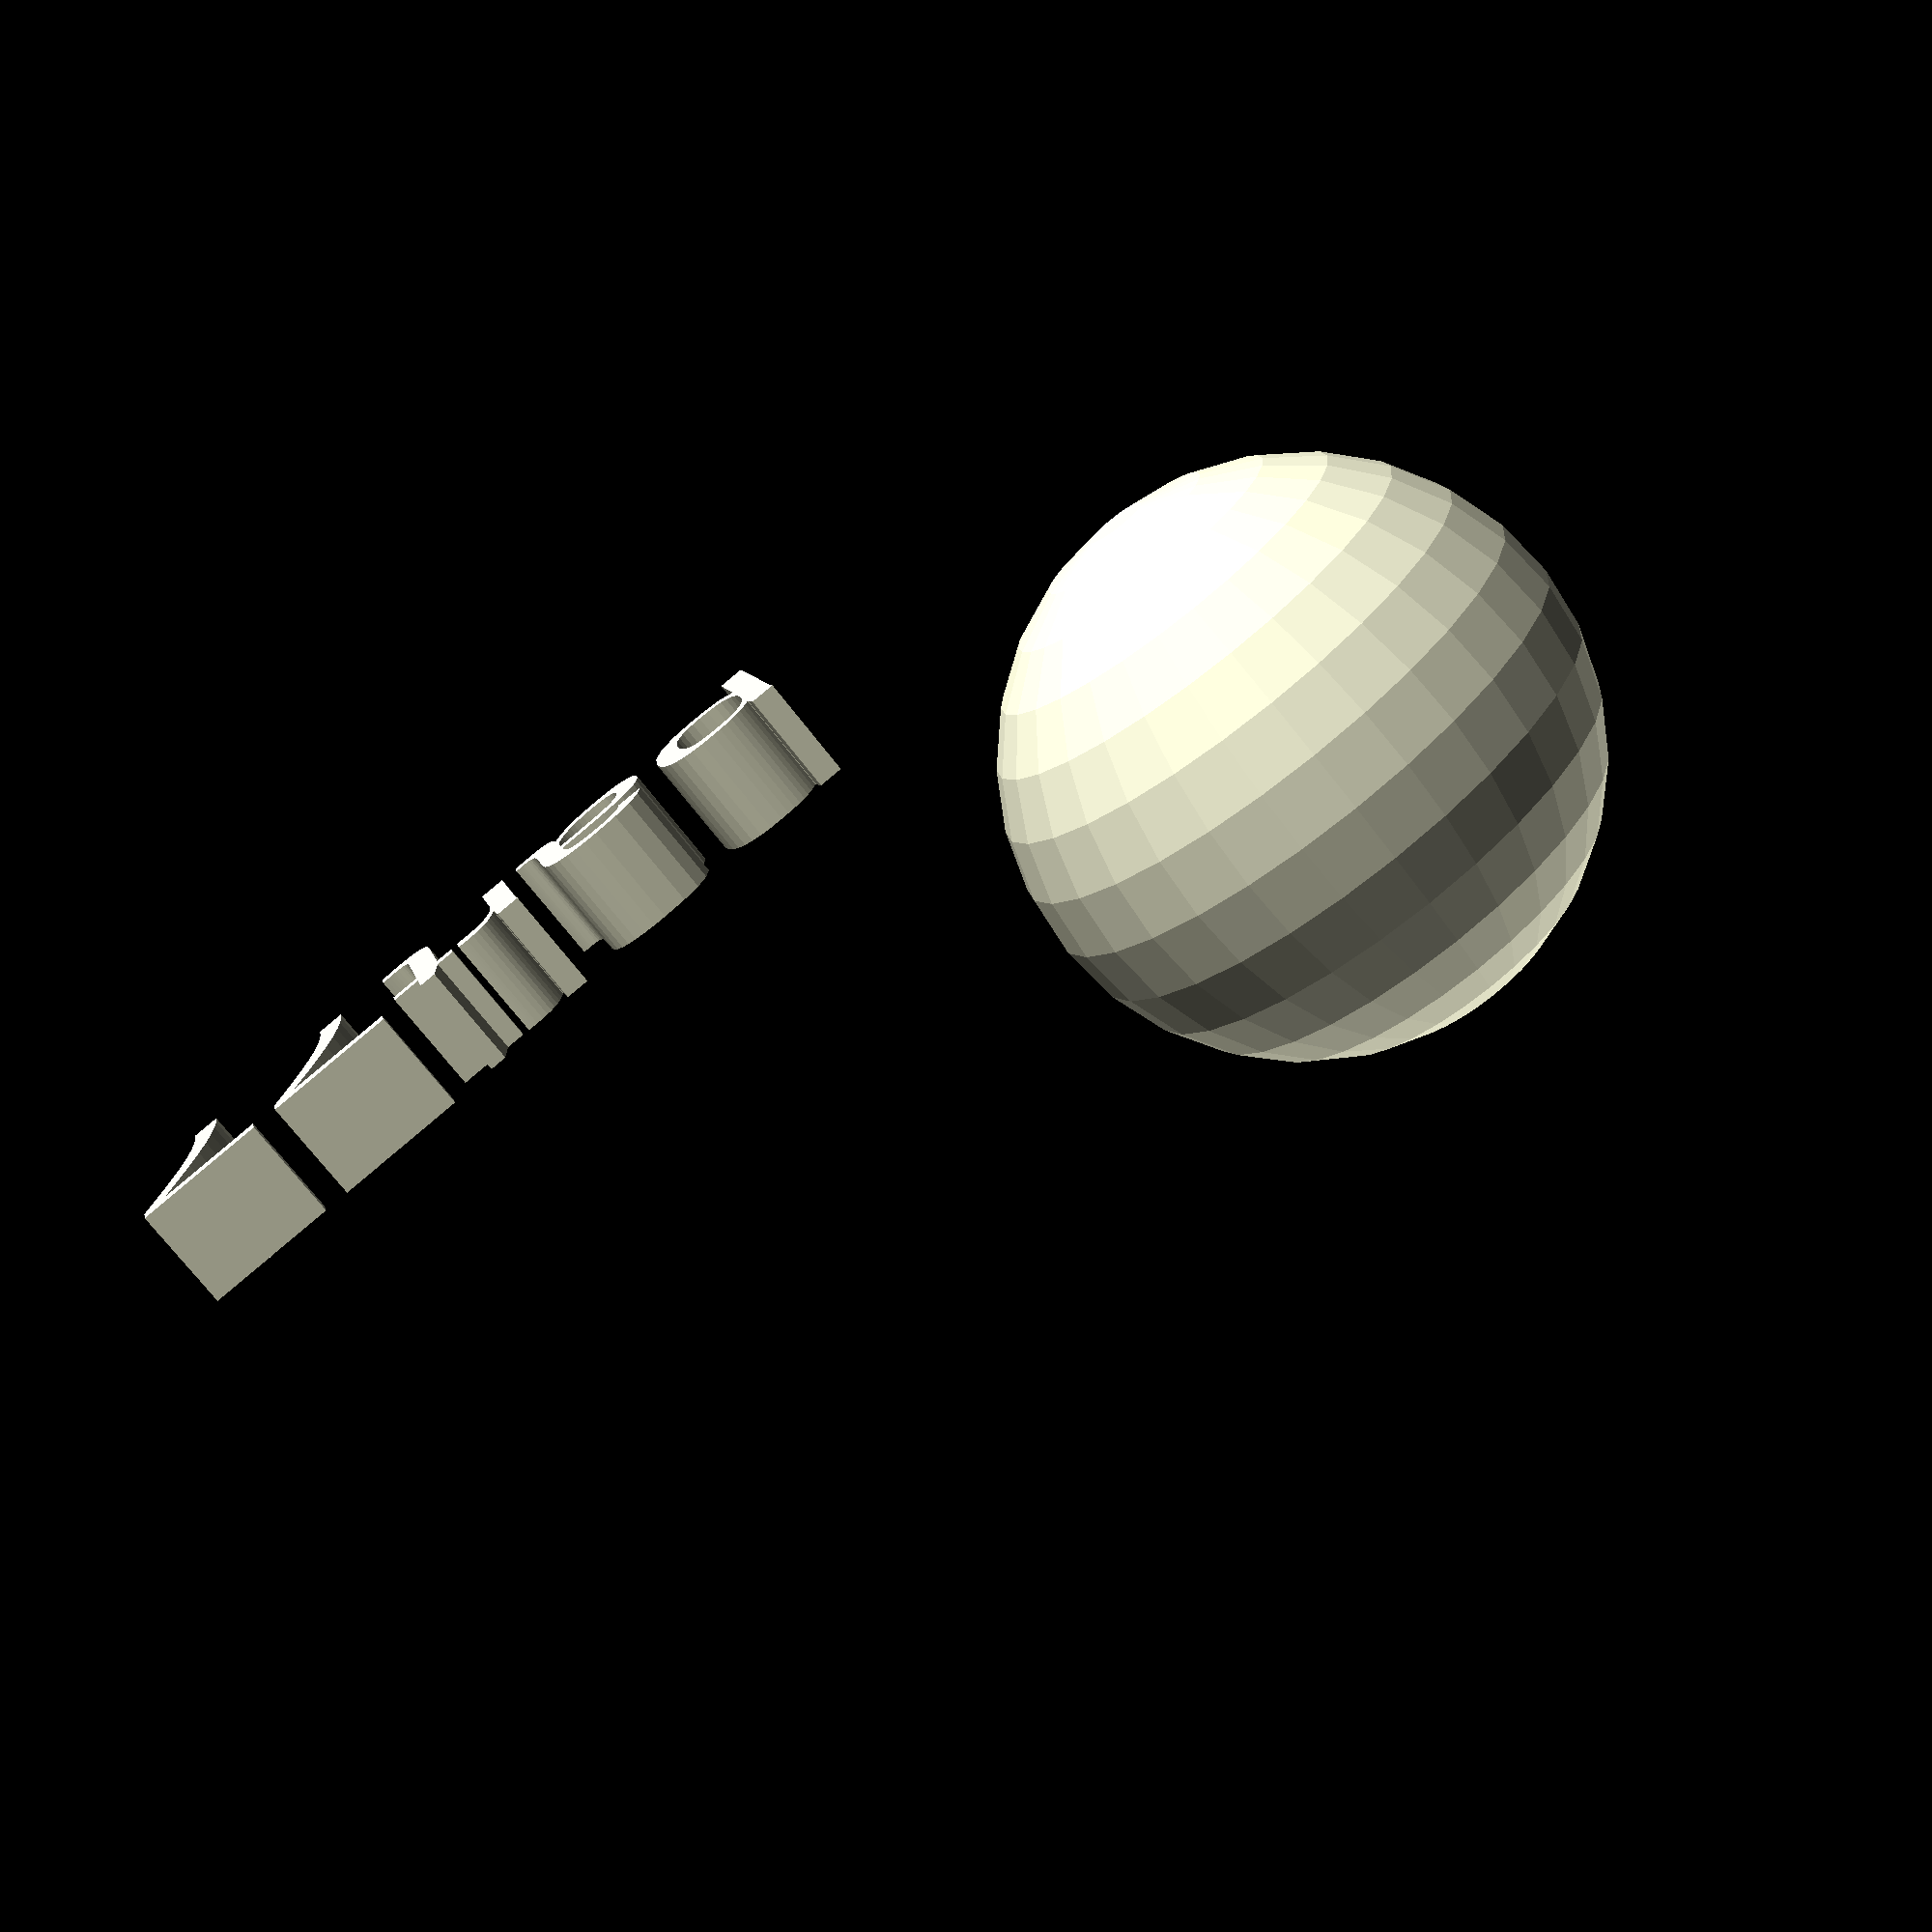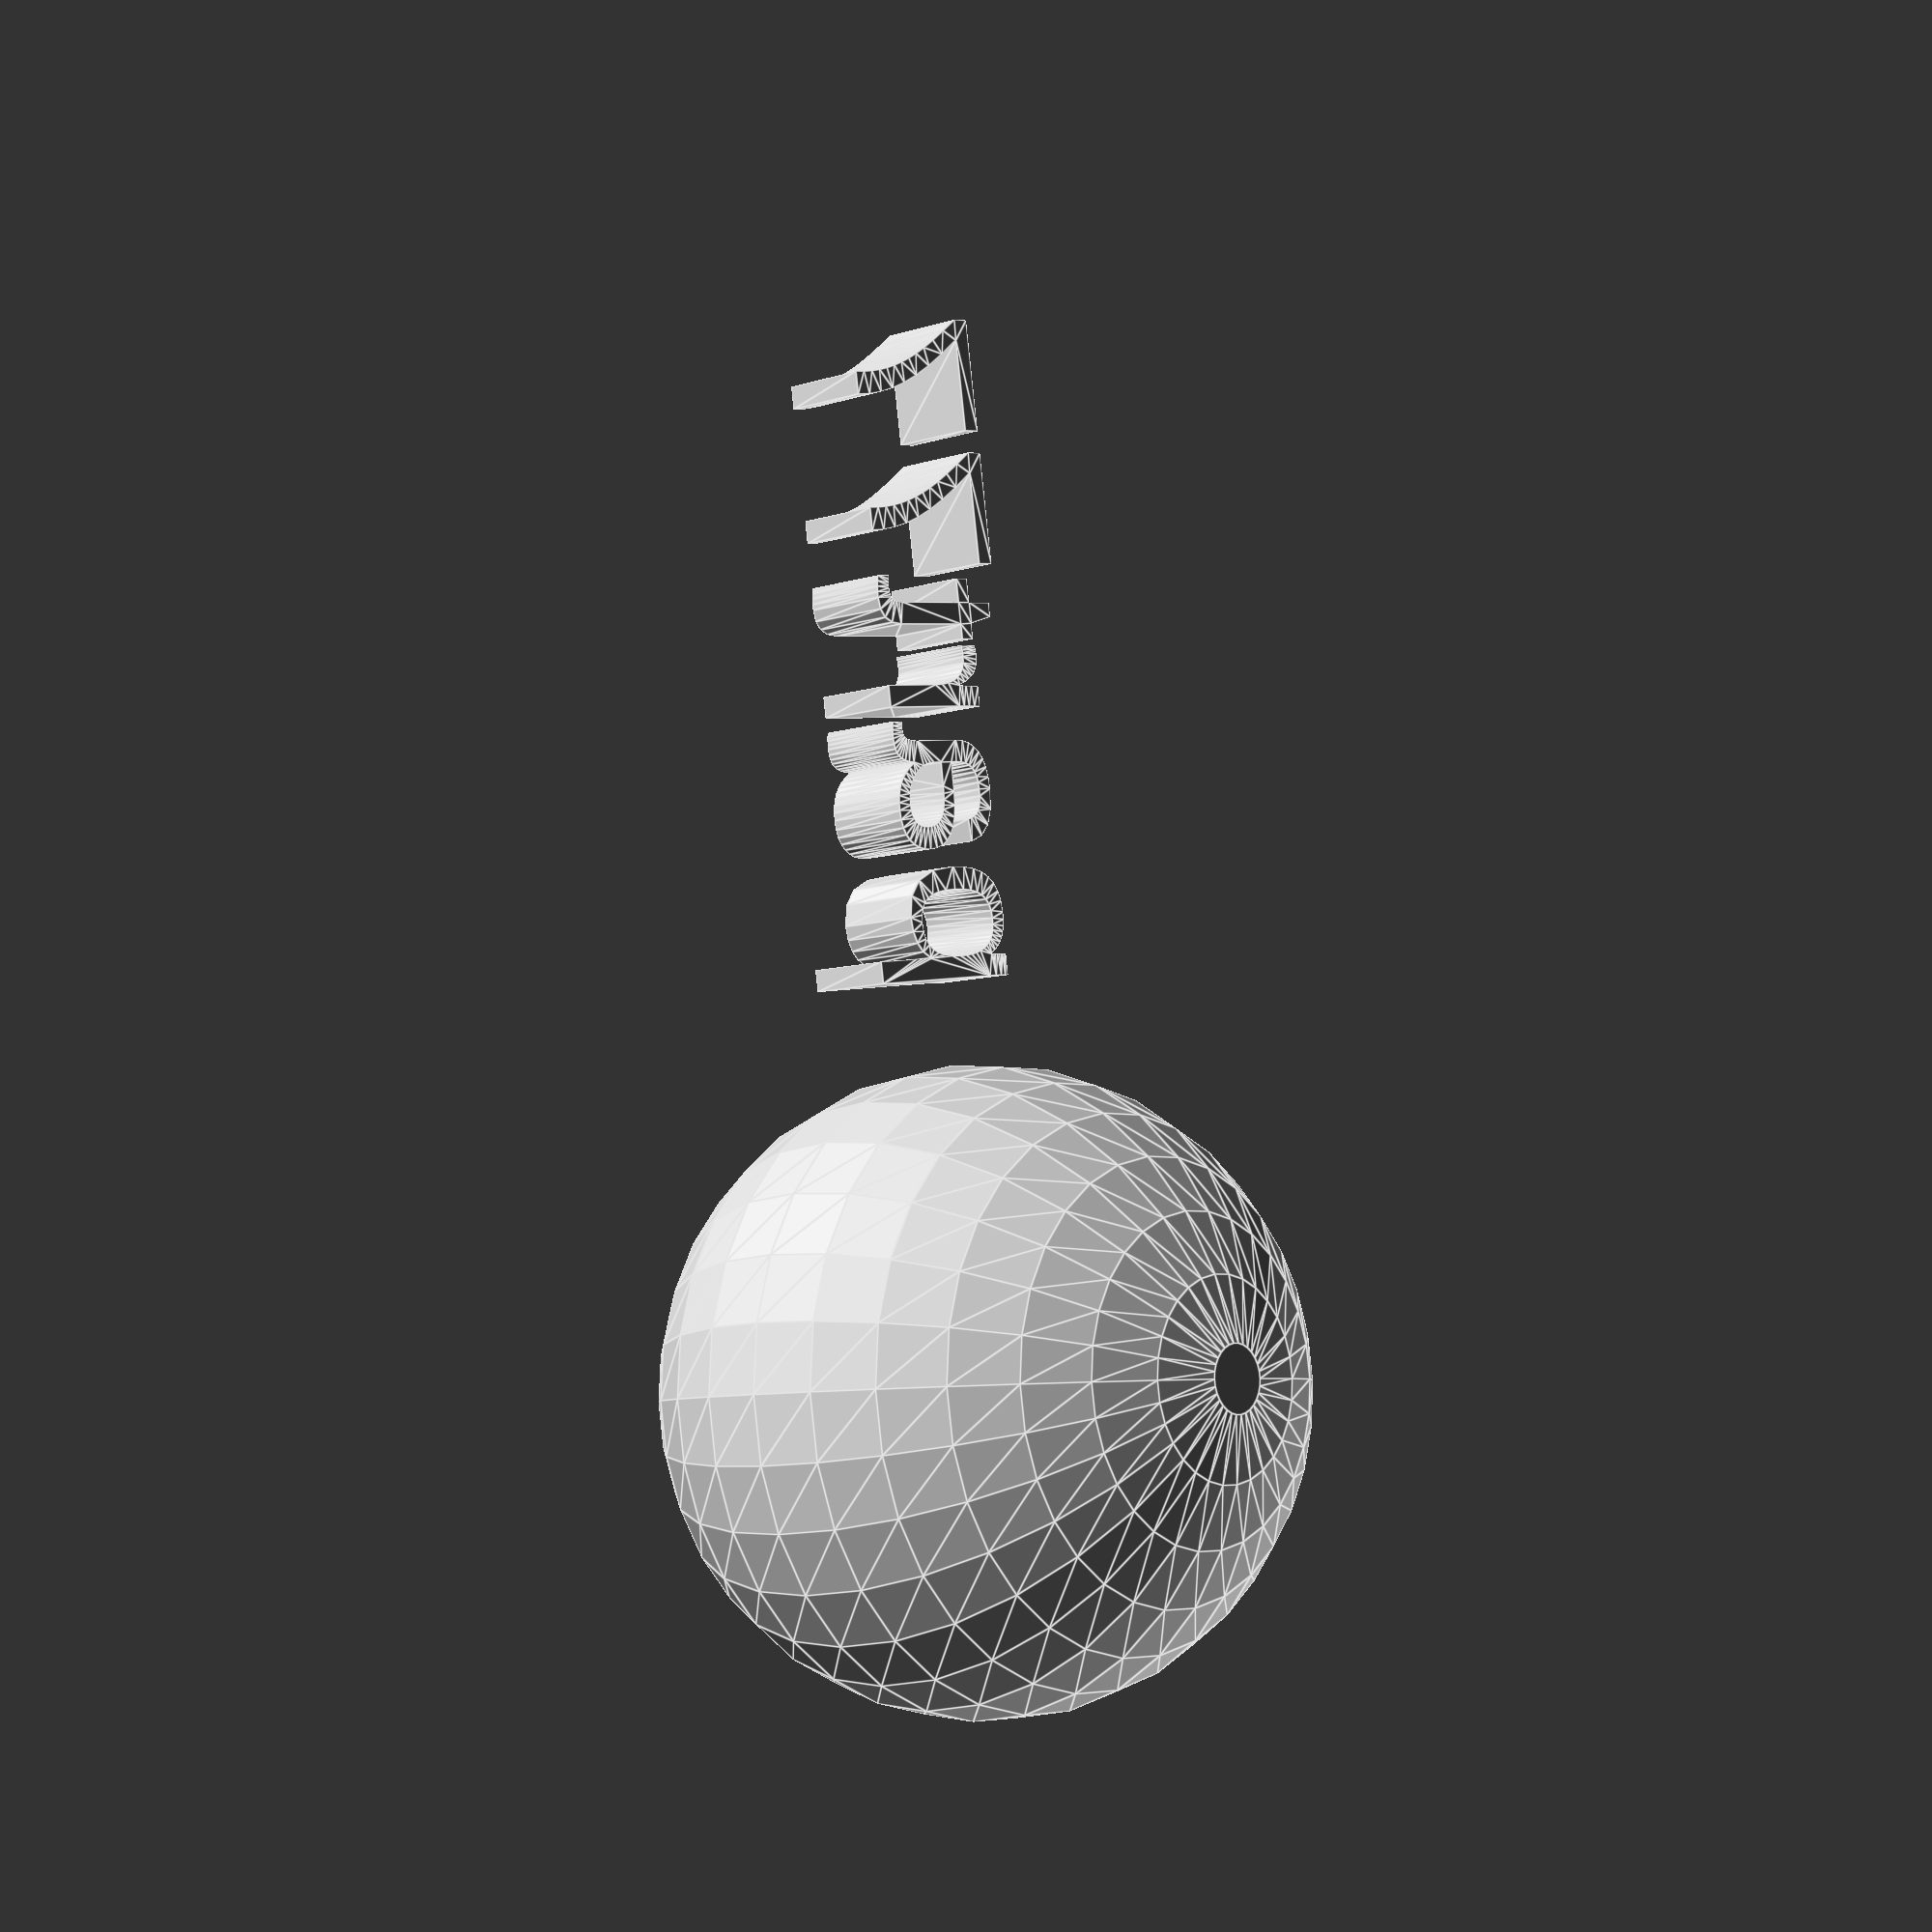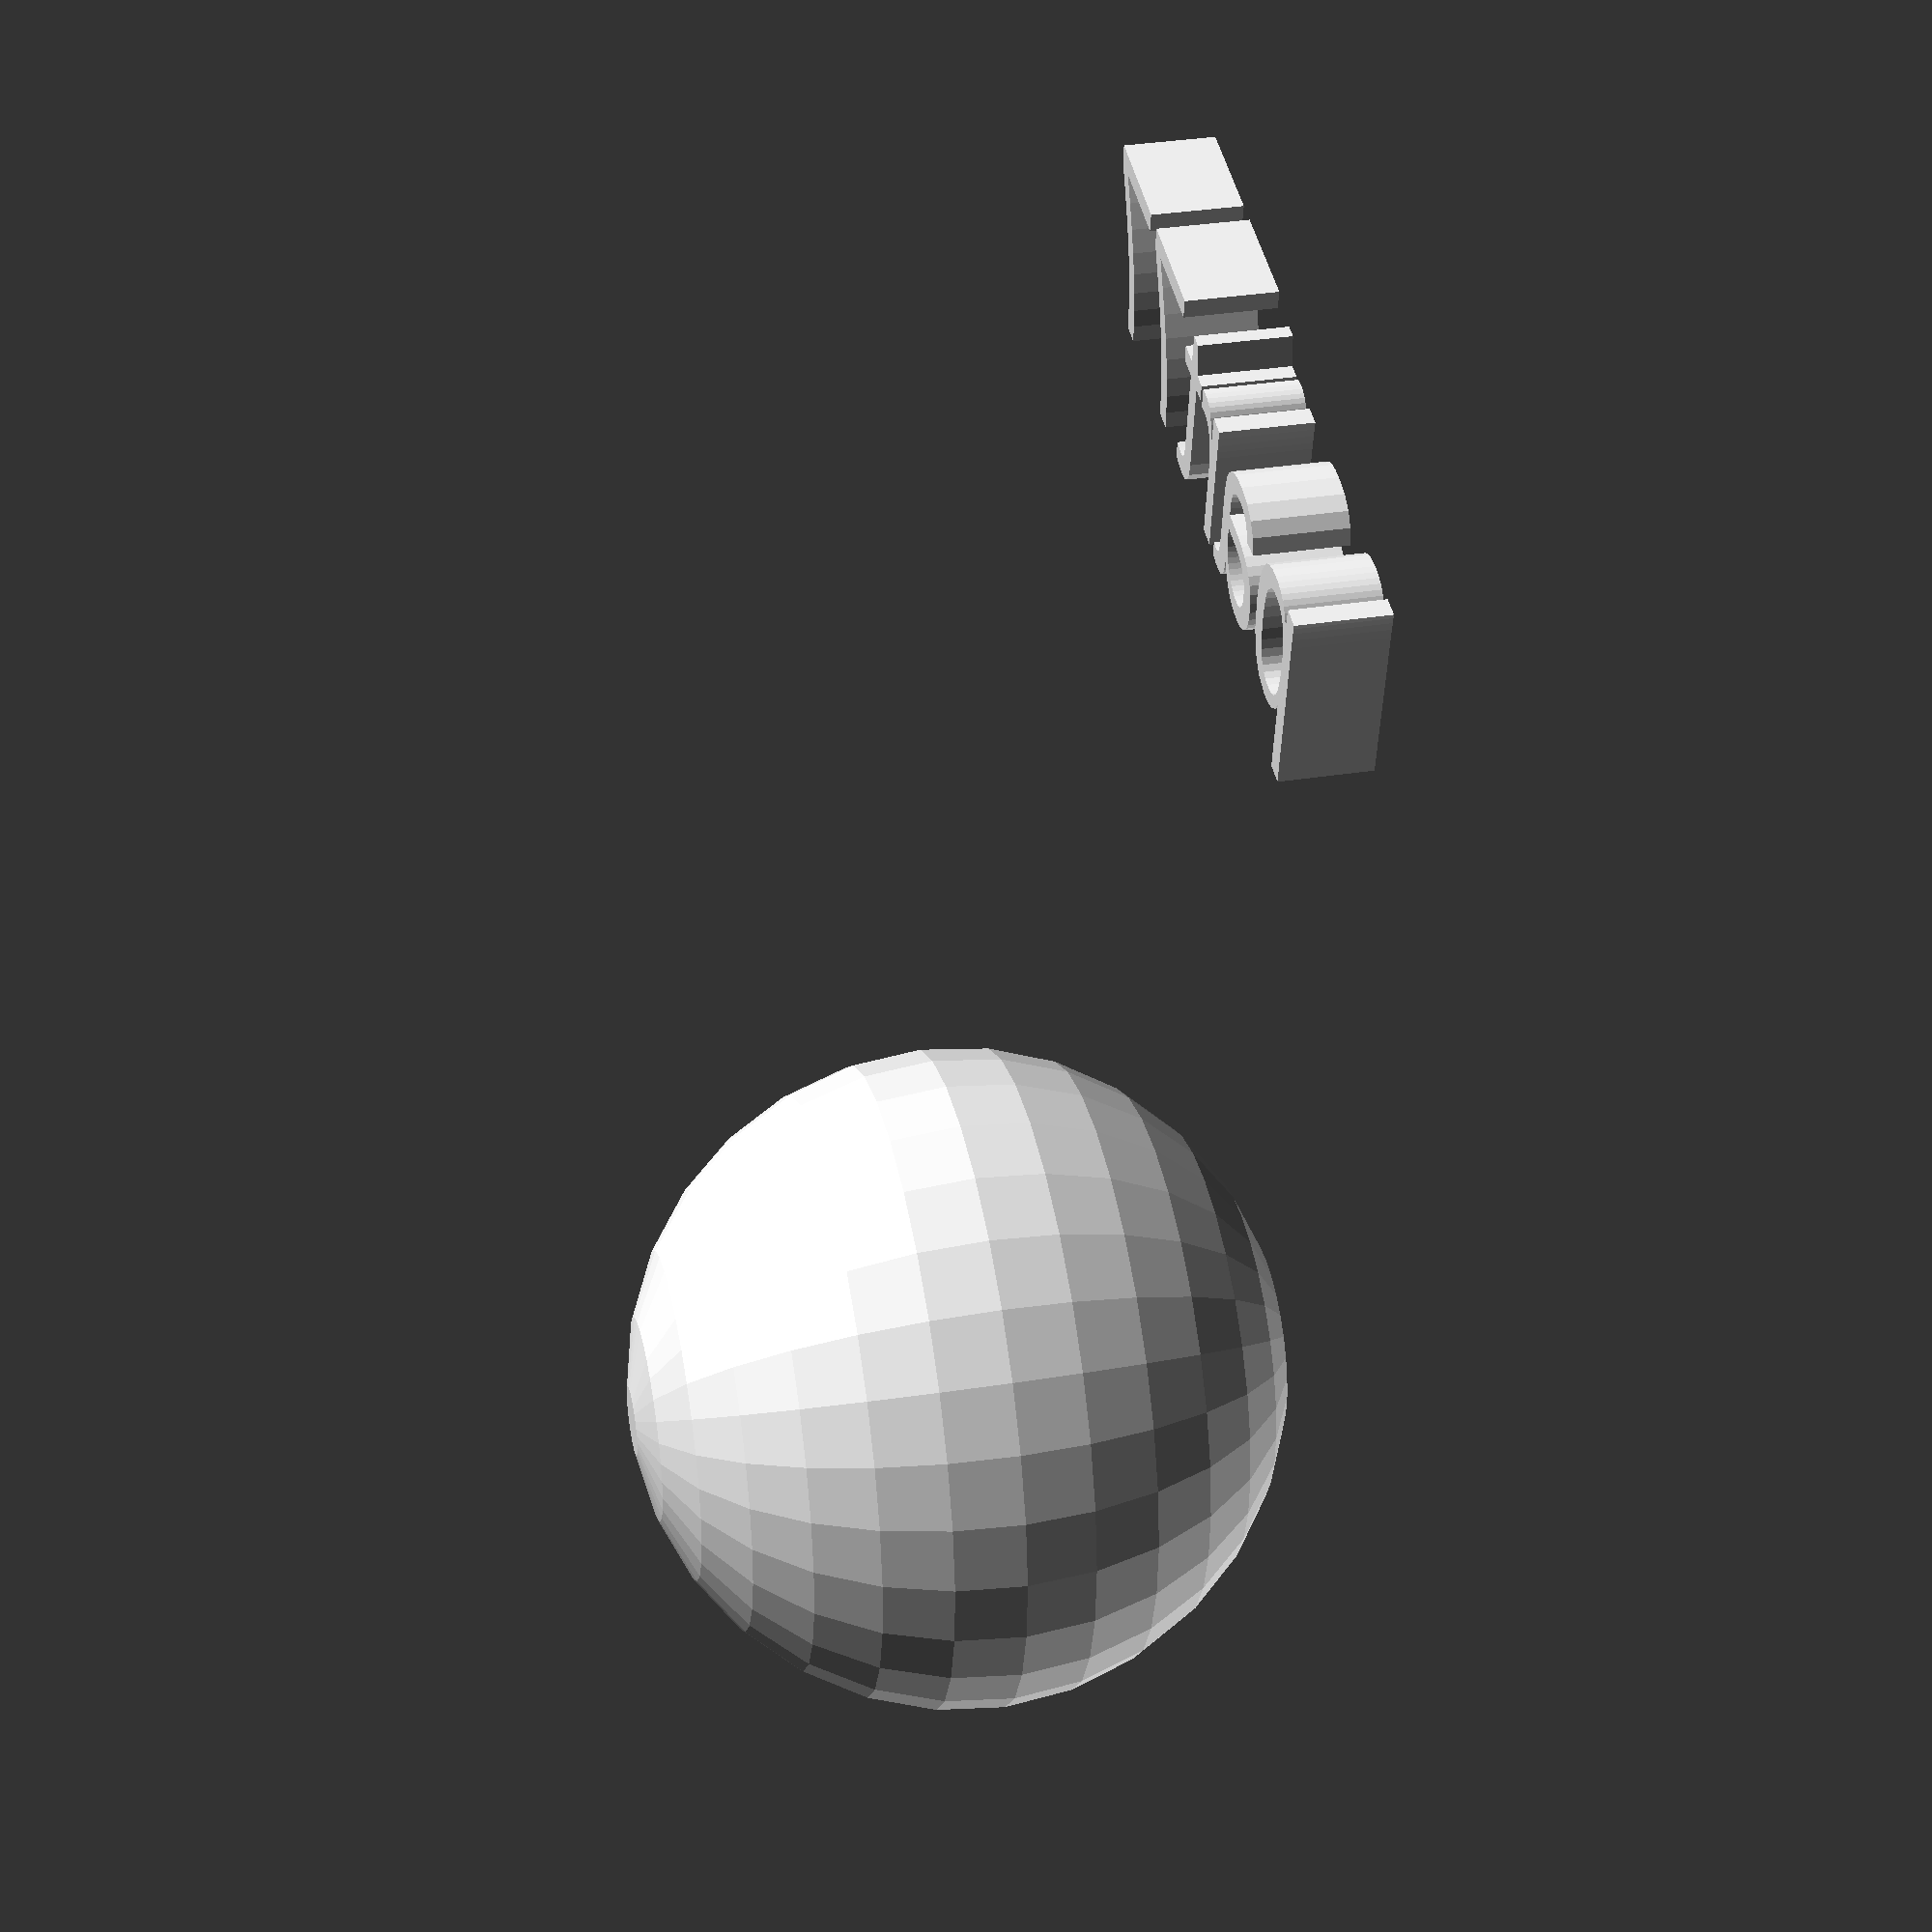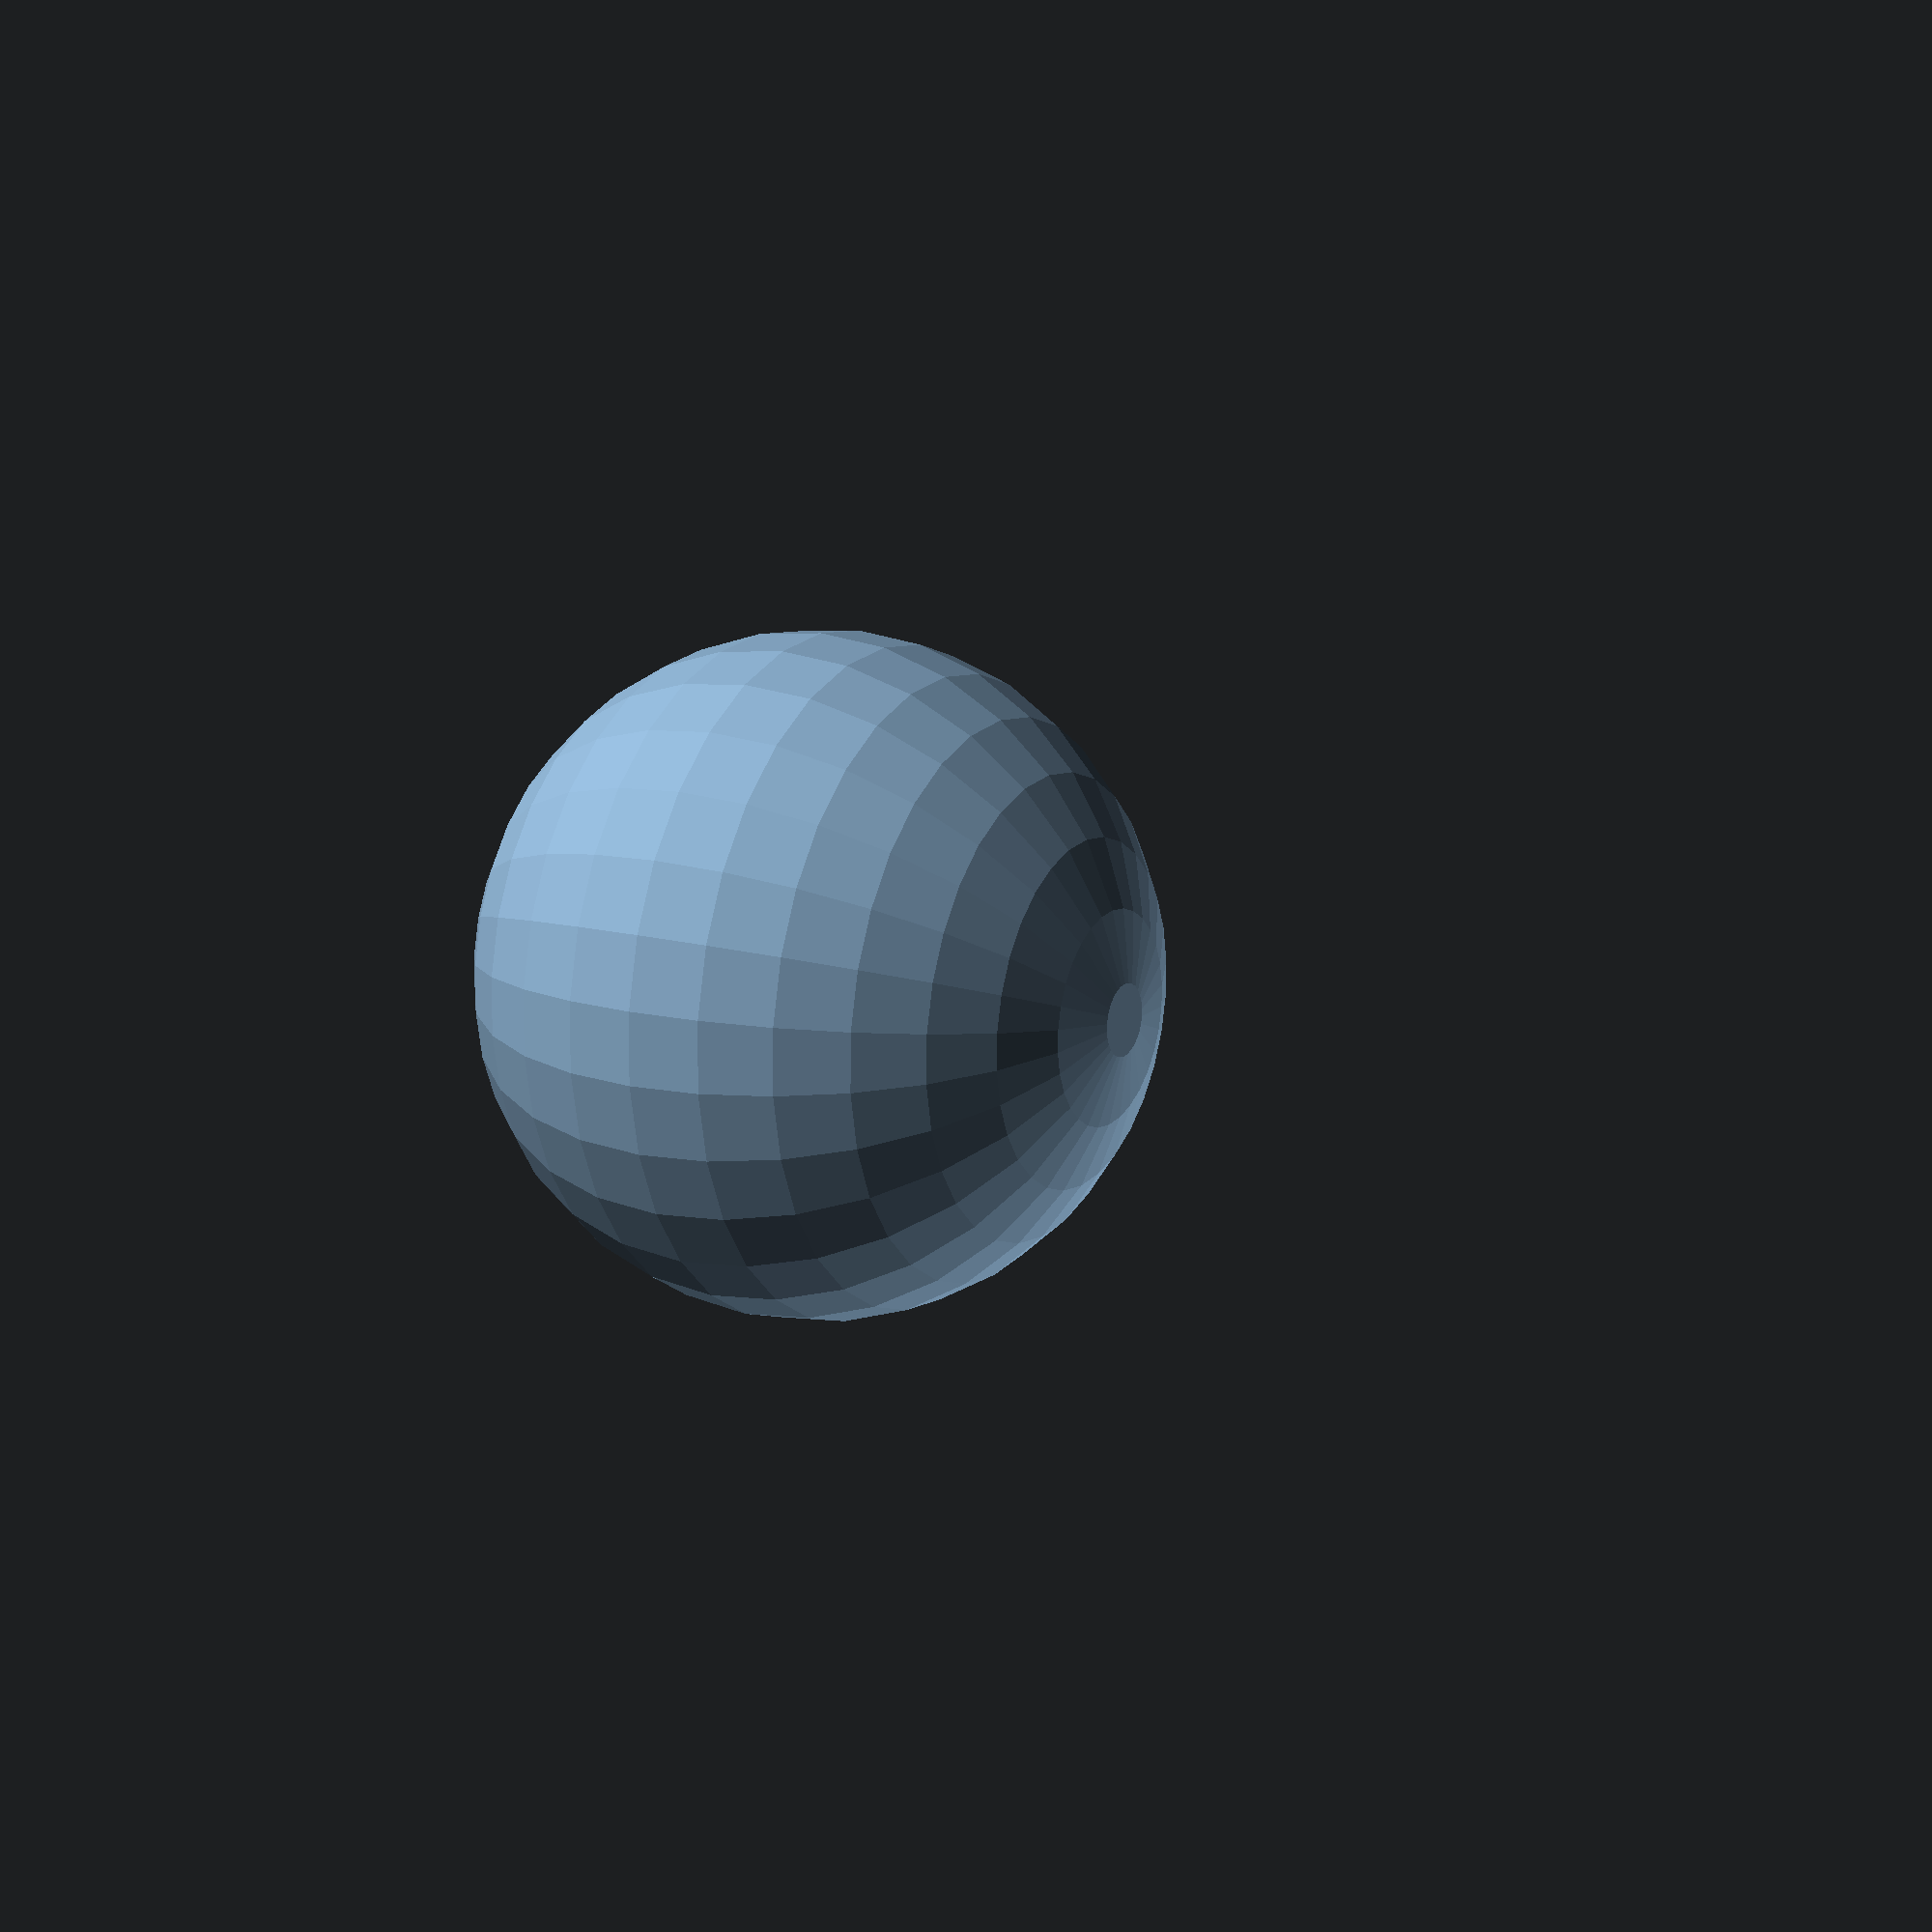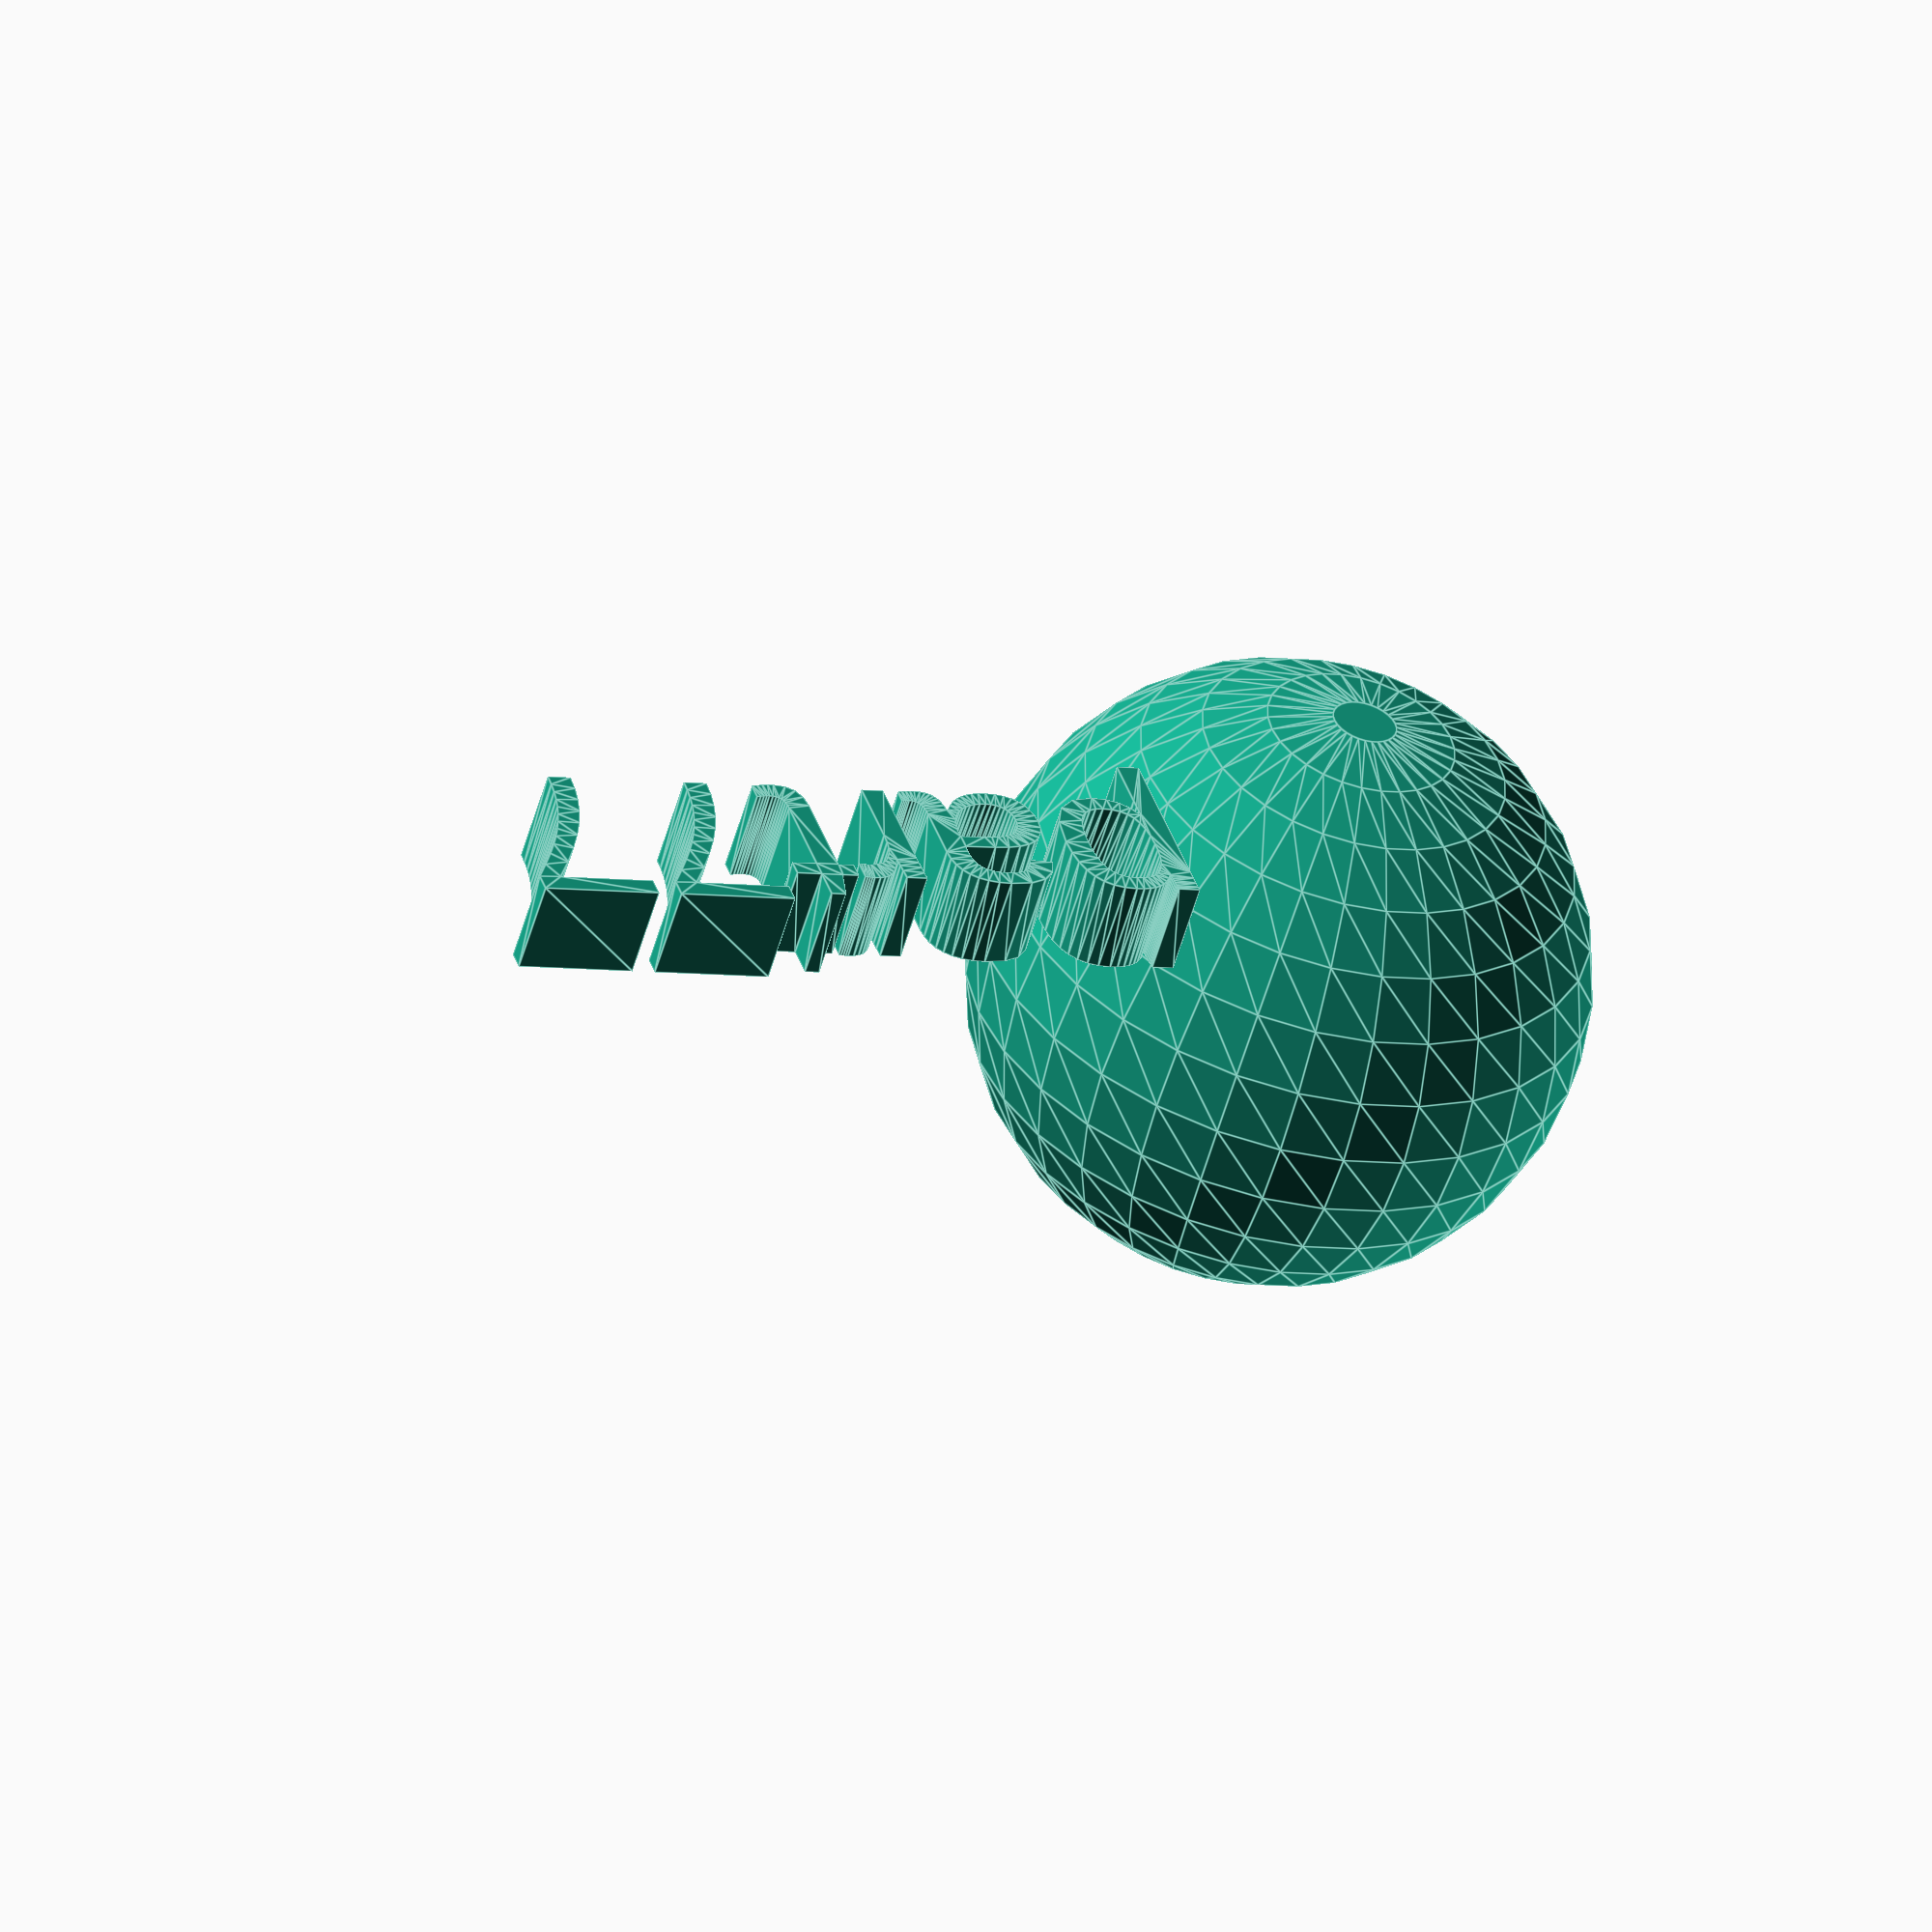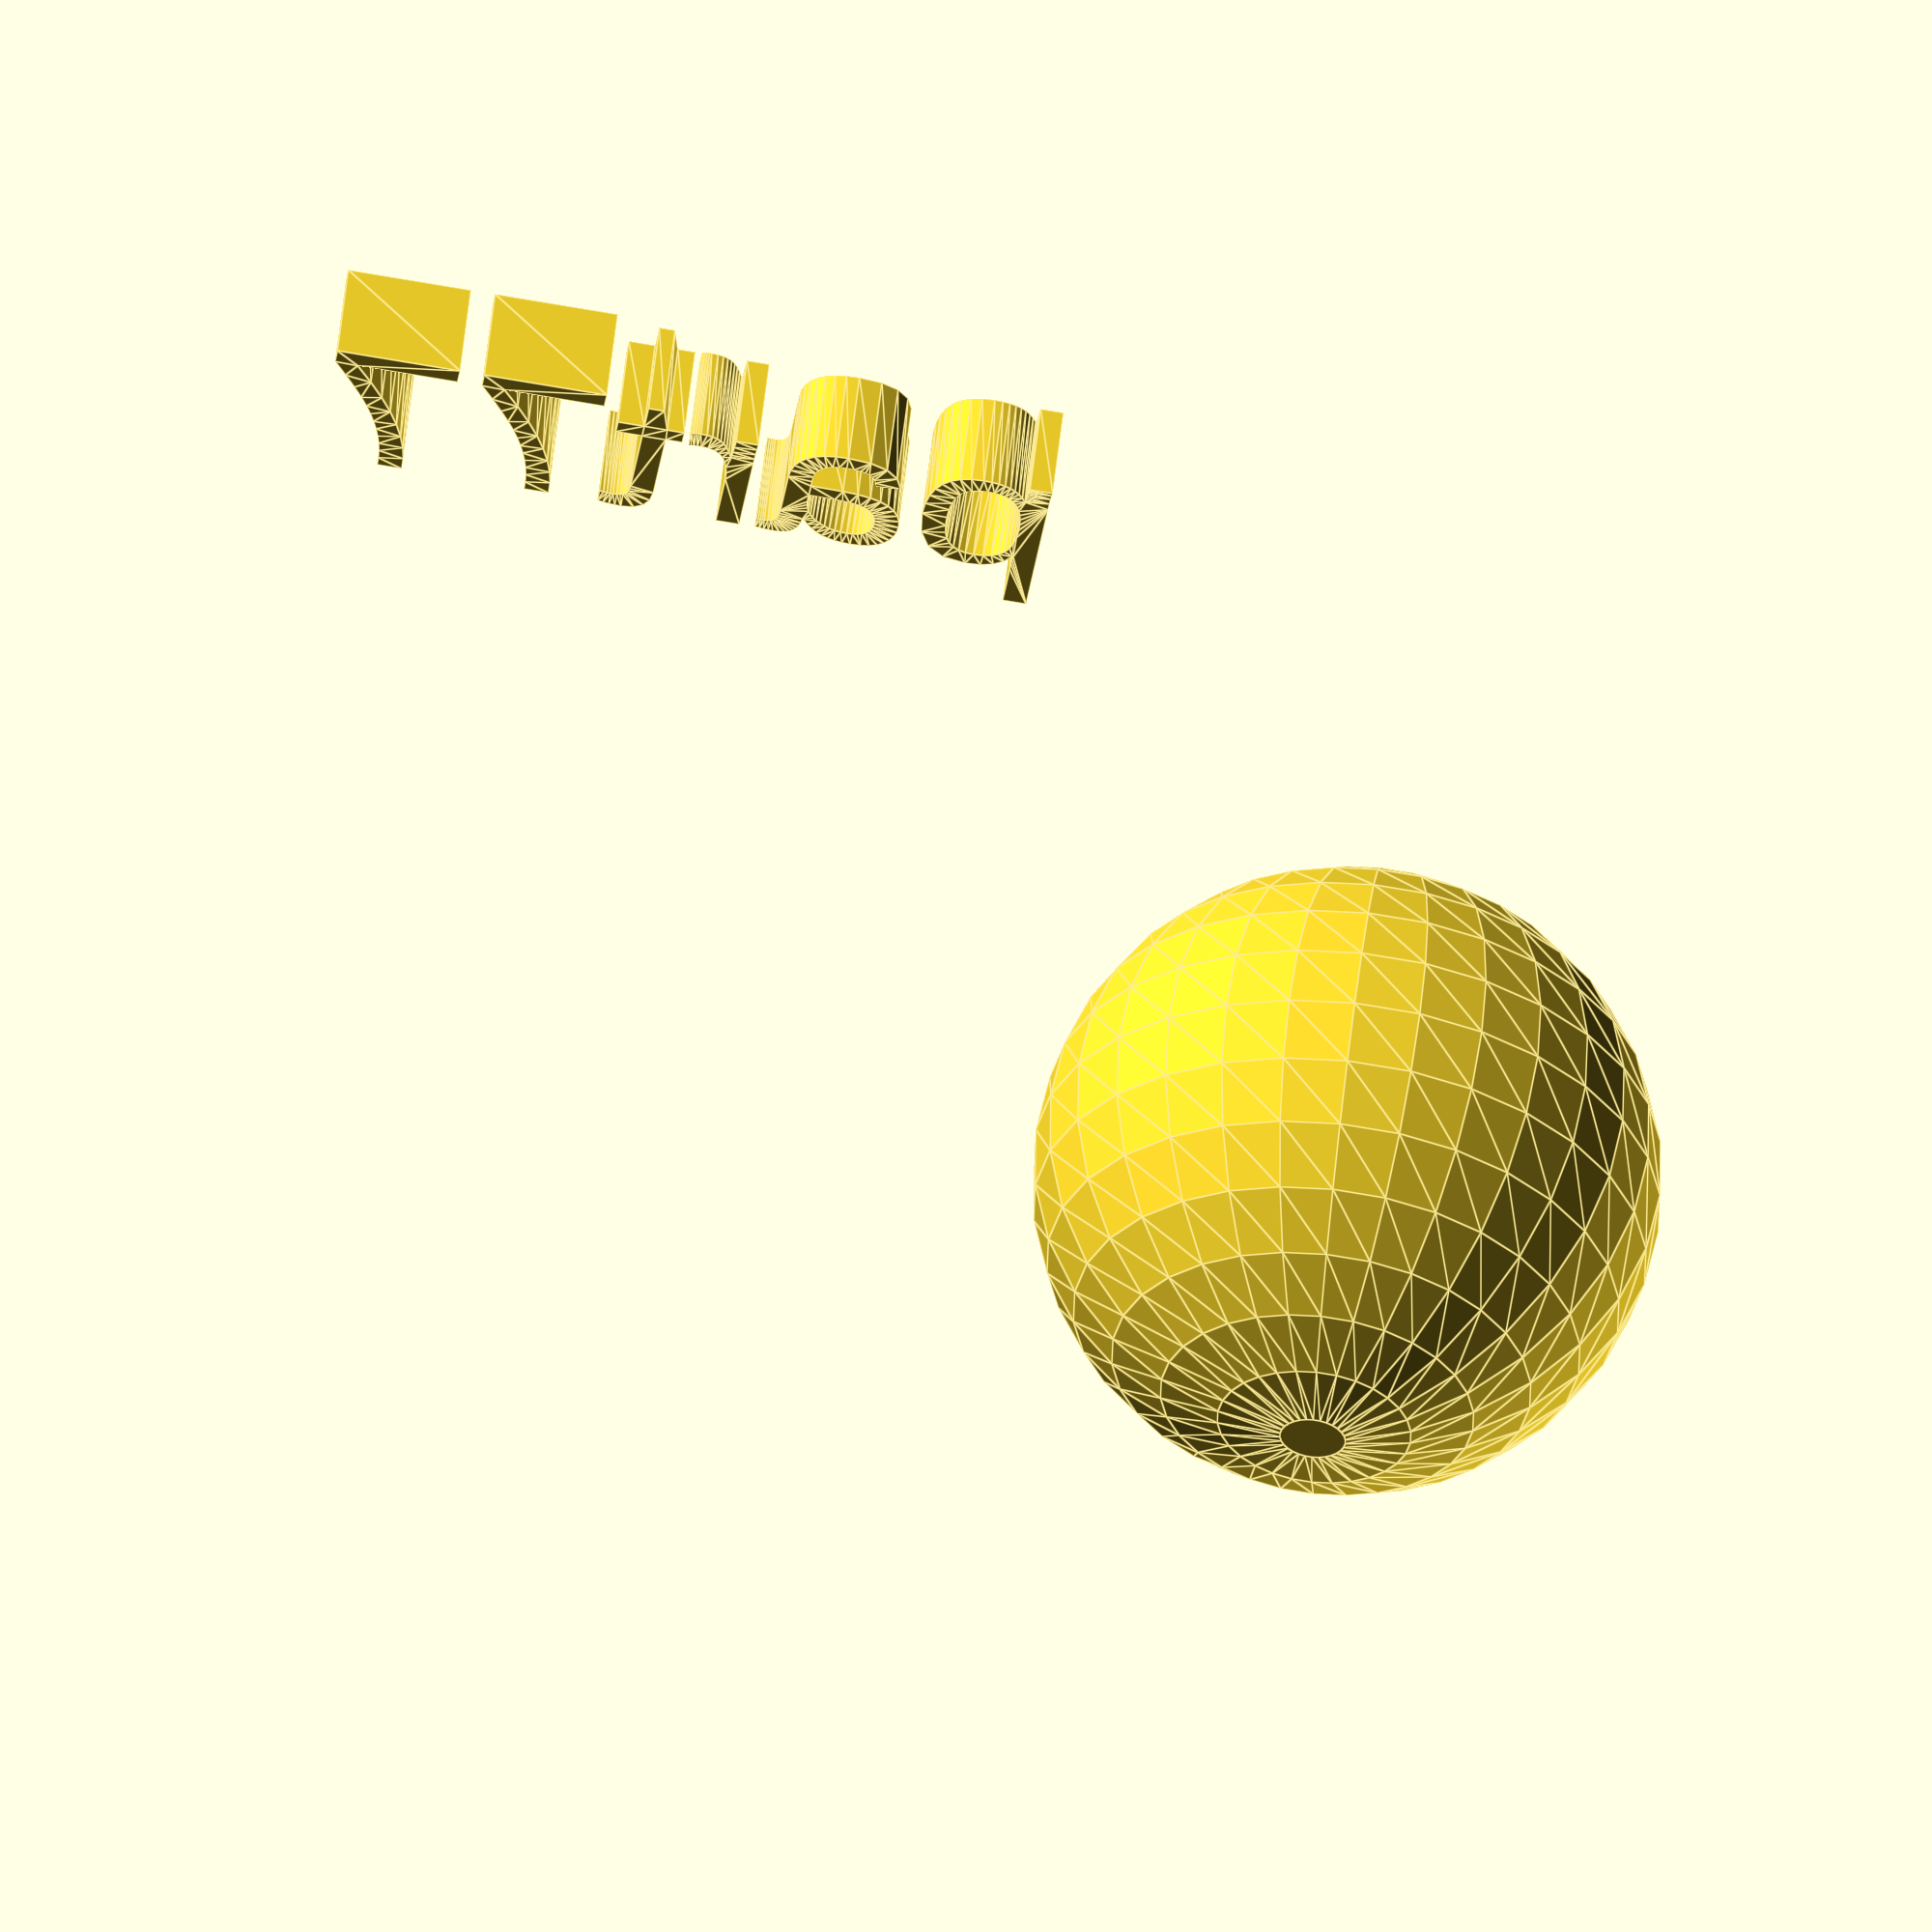
<openscad>
//[CUSTOMIZATION]
// Radius
rad=16;
// Message
txt="part77";
module __END_CUSTOMIZATIONS () { }
sphere(rad);
translate([20,20,20]) { linear_extrude(5) text(txt, font="Liberation Sans"); }

</openscad>
<views>
elev=73.9 azim=166.5 roll=38.2 proj=p view=wireframe
elev=188.0 azim=98.8 roll=47.4 proj=p view=edges
elev=144.3 azim=170.9 roll=281.8 proj=p view=wireframe
elev=165.4 azim=4.9 roll=60.2 proj=p view=solid
elev=235.8 azim=341.7 roll=195.9 proj=o view=edges
elev=304.4 azim=352.6 roll=186.3 proj=o view=edges
</views>
